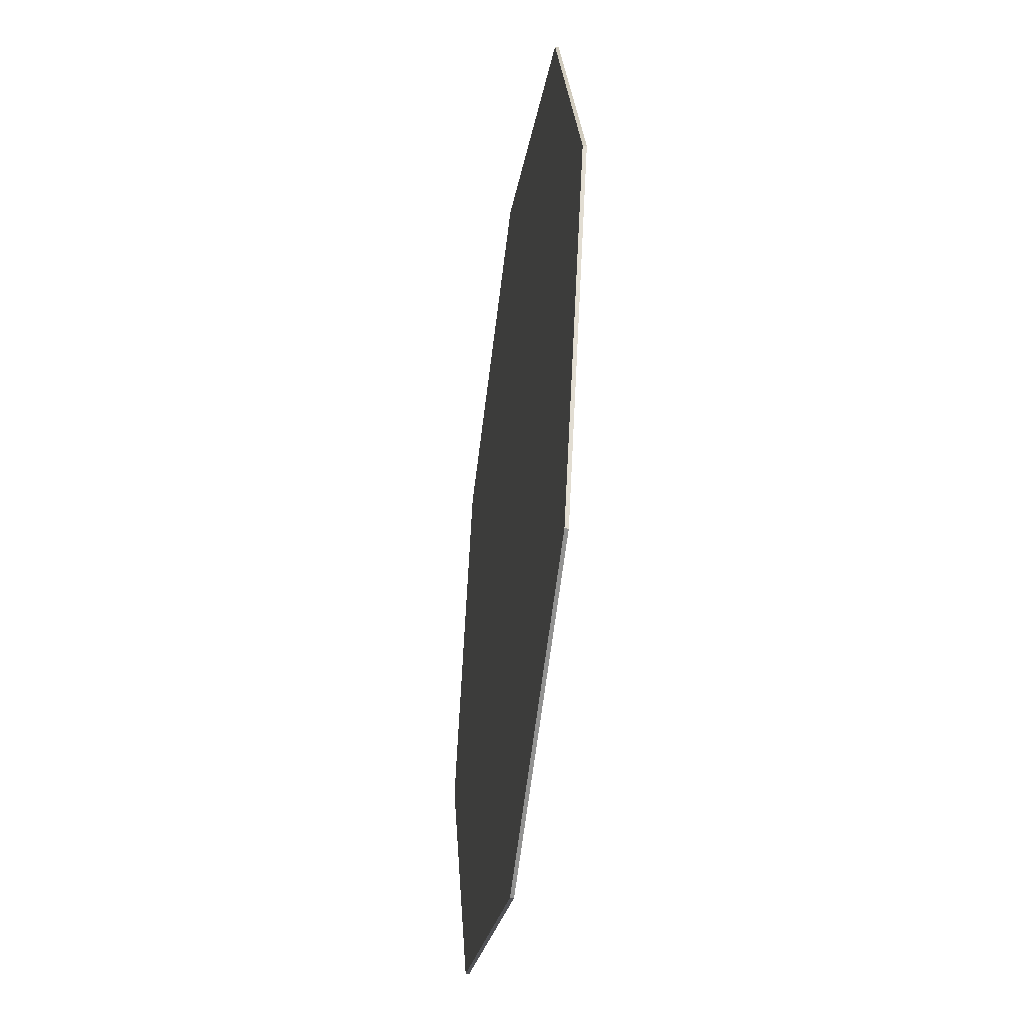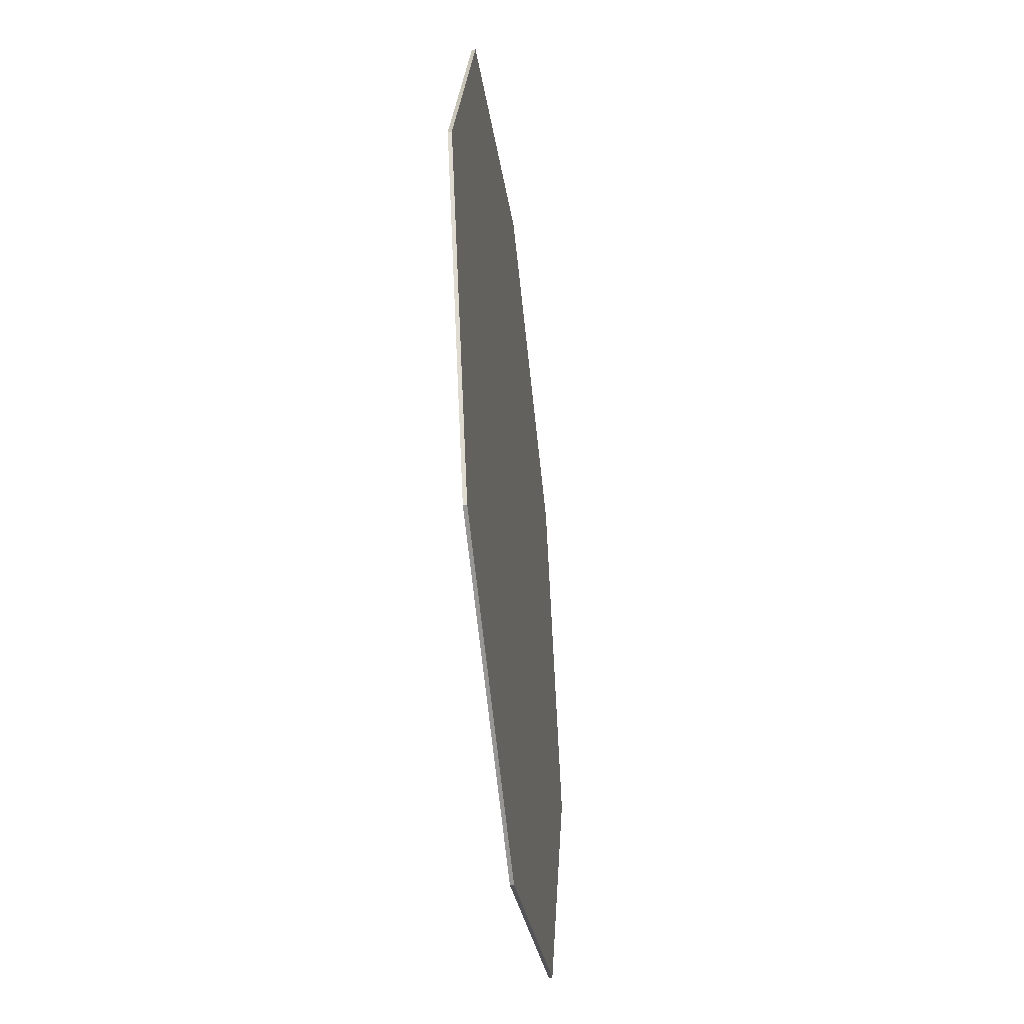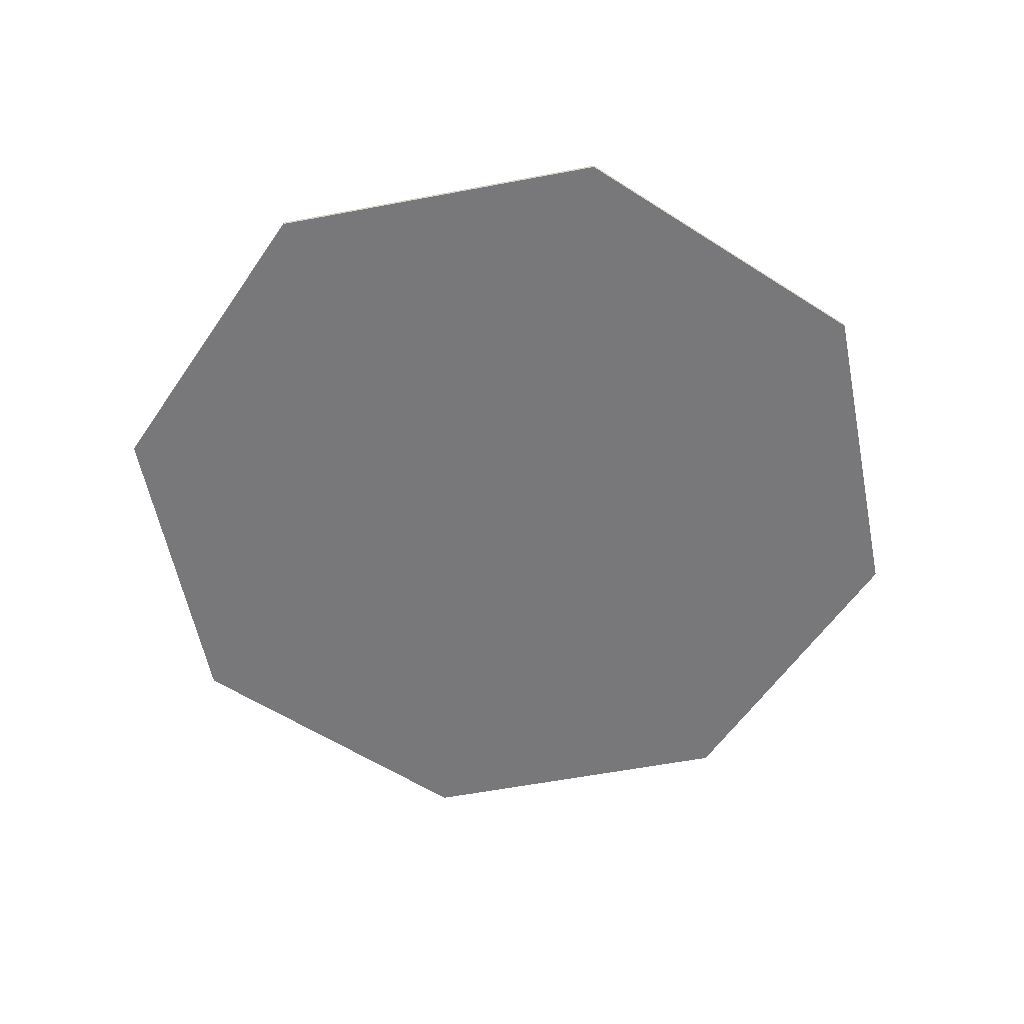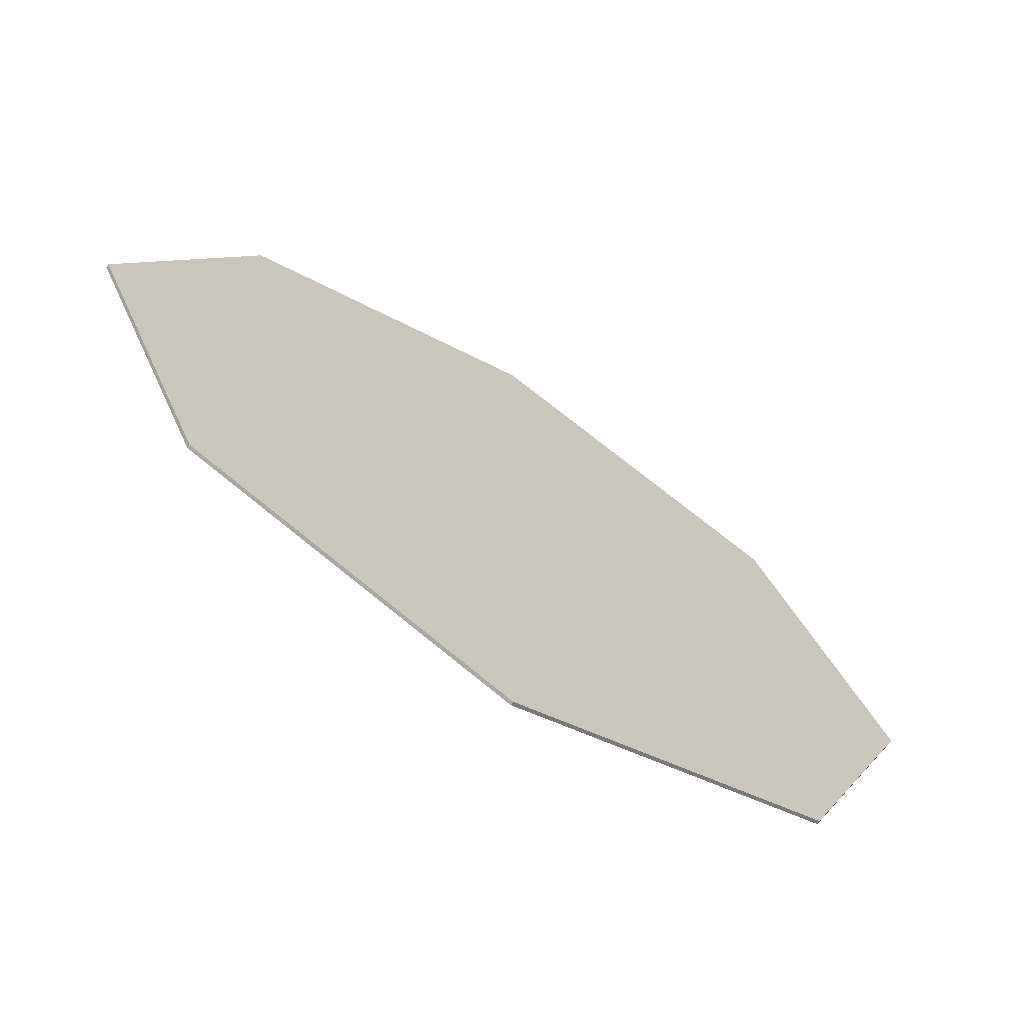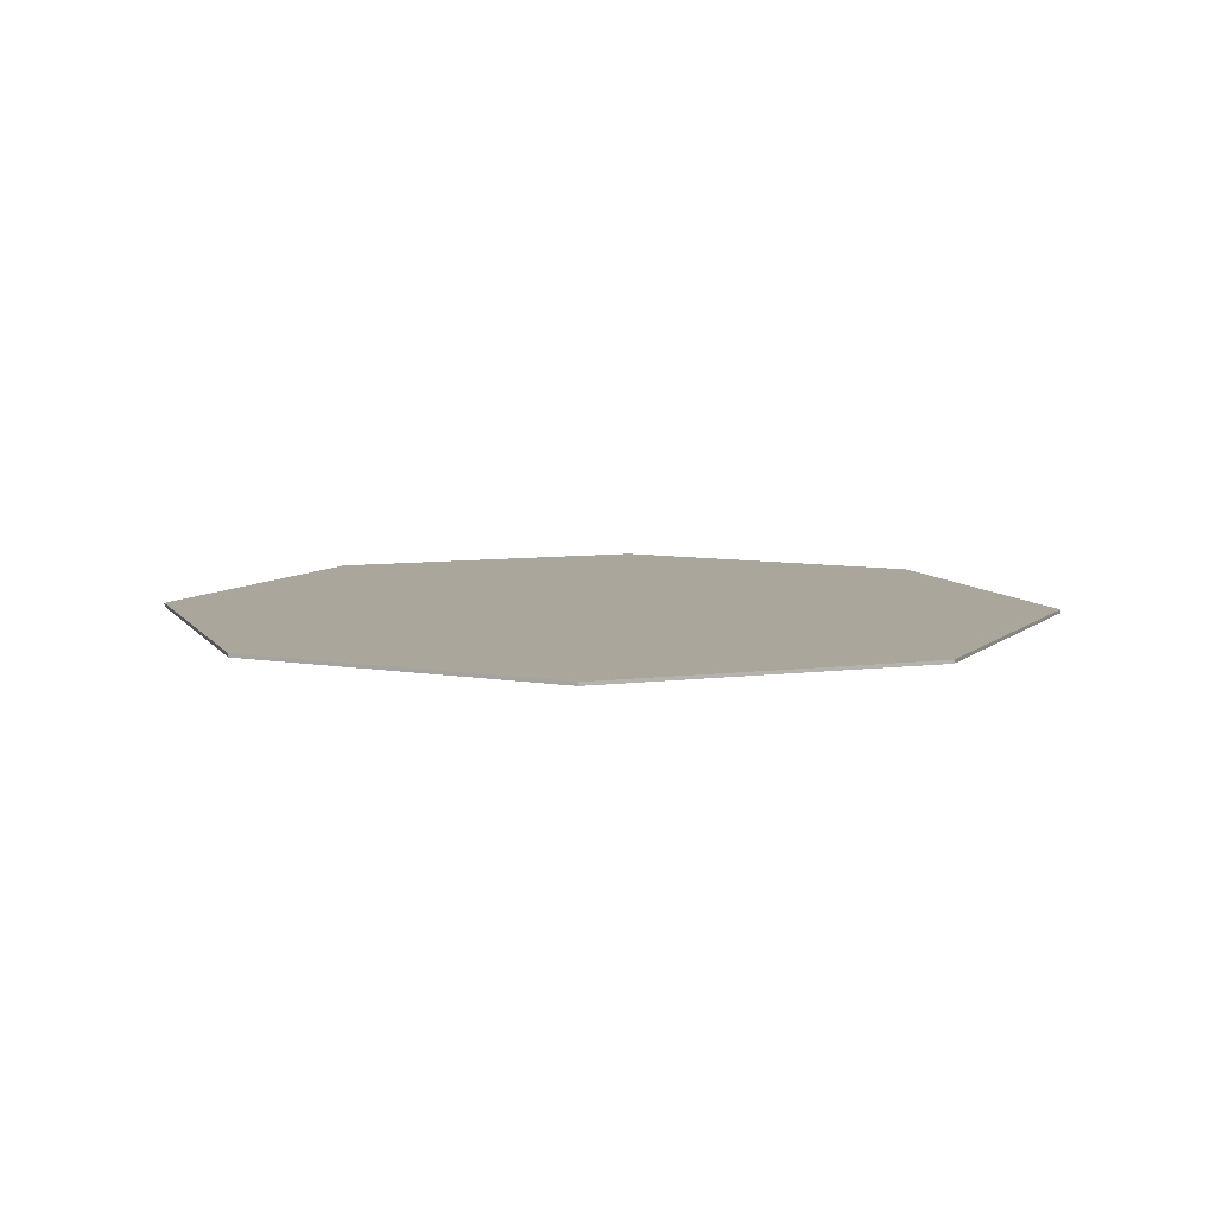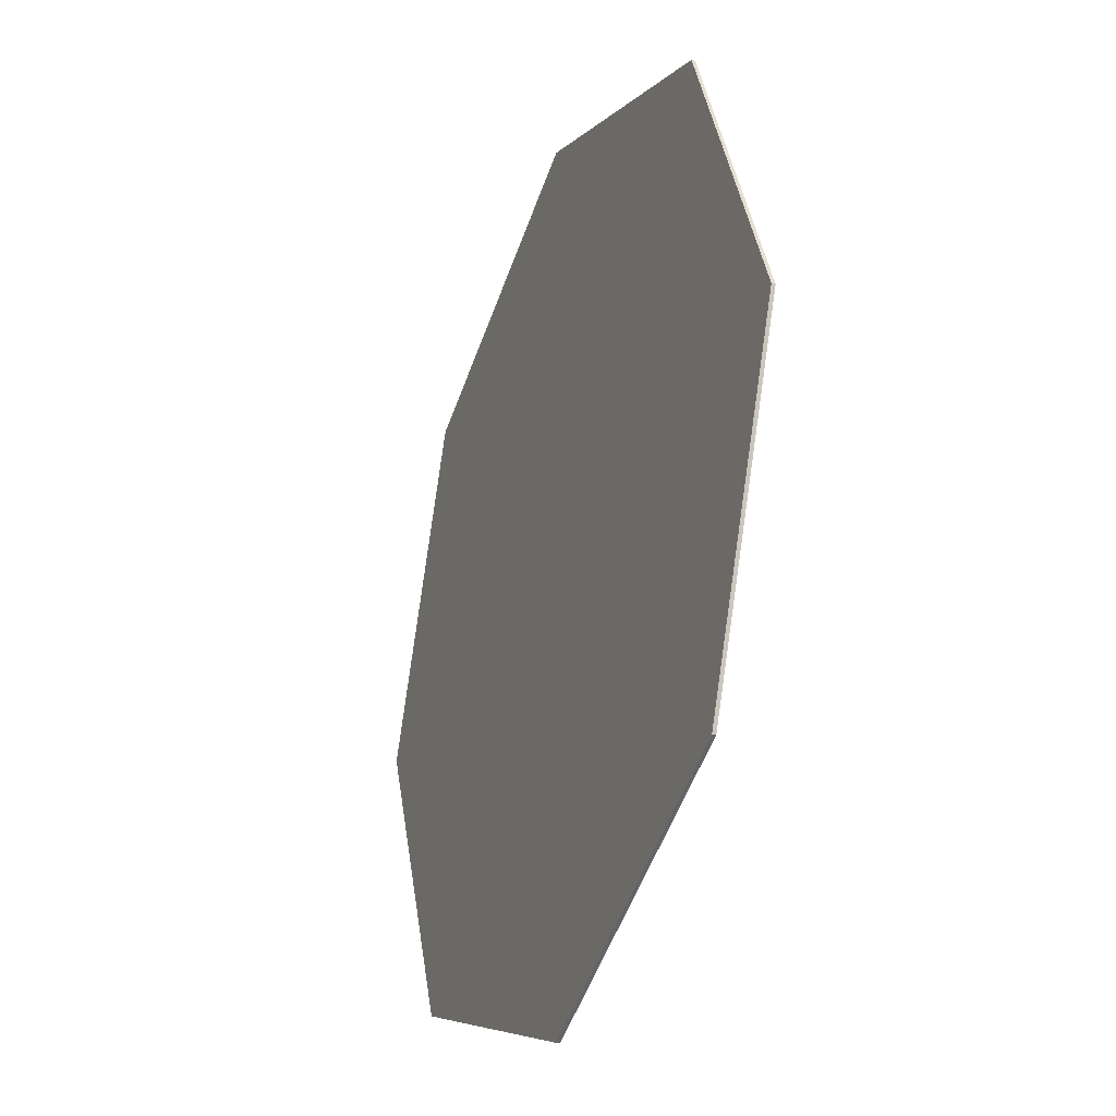
<metadata>
{"format":"obj","ext":"obj","renderer":"f3d","projection":"perspective","resolution":1024,"background":"white","views":[{"elev":-43.6,"azim":82.2,"up":"+Z"},{"elev":-45.9,"azim":-83.3,"up":"+Z"},{"elev":-57.5,"azim":-101.3,"up":"+Y"},{"elev":-70.1,"azim":147.1,"up":"+Z"},{"elev":8.0,"azim":3.1,"up":"+Y"},{"elev":-29.6,"azim":68.8,"up":"+Z"}]}
</metadata>
<code>
v 0 0 0
v 1.6 0 0
v 1.131 0 1.131
v 0 0 0
v 1.131 0 1.131
v 0 0 1.6
v 0 0 0
v 0 0 1.6
v -1.131 0 1.131
v 0 0 0
v -1.131 0 1.131
v -1.6 0 0
v 0 0 0
v -1.6 0 0
v -1.131 0 -1.131
v 0 0 0
v -1.131 0 -1.131
v 0 0 -1.6
v 0 0 0
v 0 0 -1.6
v 1.131 0 -1.131
v 0 0 0
v 1.131 0 -1.131
v 1.6 0 0
v 1.131 0 1.131
v 1.6 0 0
v 1.6 -0.0125 0
v 1.131 -0.0125 1.131
v 0 0 1.6
v 1.131 0 1.131
v 1.131 -0.0125 1.131
v 0 -0.0125 1.6
v -1.131 0 1.131
v 0 0 1.6
v 0 -0.0125 1.6
v -1.131 -0.0125 1.131
v -1.6 0 0
v -1.131 0 1.131
v -1.131 -0.0125 1.131
v -1.6 -0.0125 0
v -1.131 0 -1.131
v -1.6 0 0
v -1.6 -0.0125 0
v -1.131 -0.0125 -1.131
v 0 0 -1.6
v -1.131 0 -1.131
v -1.131 -0.0125 -1.131
v 0 -0.0125 -1.6
v 1.131 0 -1.131
v 0 0 -1.6
v 0 -0.0125 -1.6
v 1.131 -0.0125 -1.131
v 1.6 0 0
v 1.131 0 -1.131
v 1.131 -0.0125 -1.131
v 1.6 -0.0125 0
v 0 -0.0125 0
v 1.6 -0.0125 0
v 1.131 -0.0125 1.131
v 0 -0.0125 0
v 1.131 -0.0125 1.131
v 0 -0.0125 1.6
v 0 -0.0125 0
v 0 -0.0125 1.6
v -1.131 -0.0125 1.131
v 0 -0.0125 0
v -1.131 -0.0125 1.131
v -1.6 -0.0125 0
v 0 -0.0125 0
v -1.6 -0.0125 0
v -1.131 -0.0125 -1.131
v 0 -0.0125 0
v -1.131 -0.0125 -1.131
v 0 -0.0125 -1.6
v 0 -0.0125 0
v 0 -0.0125 -1.6
v 1.131 -0.0125 -1.131
v 0 -0.0125 0
v 1.131 -0.0125 -1.131
v 1.6 -0.0125 0
g mesh3021442
f 1 3 2
f 4 6 5
f 7 9 8
f 10 12 11
f 13 15 14
f 16 18 17
f 19 21 20
f 22 24 23
g mesh3021444
f 25 27 26
f 27 25 28
f 29 31 30
f 31 29 32
f 33 35 34
f 35 33 36
f 37 39 38
f 39 37 40
f 41 43 42
f 43 41 44
f 45 47 46
f 47 45 48
f 49 51 50
f 51 49 52
f 53 55 54
f 55 53 56
g mesh3021447
f 57 58 59
f 60 61 62
f 63 64 65
f 66 67 68
f 69 70 71
f 72 73 74
f 75 76 77
f 78 79 80

</code>
